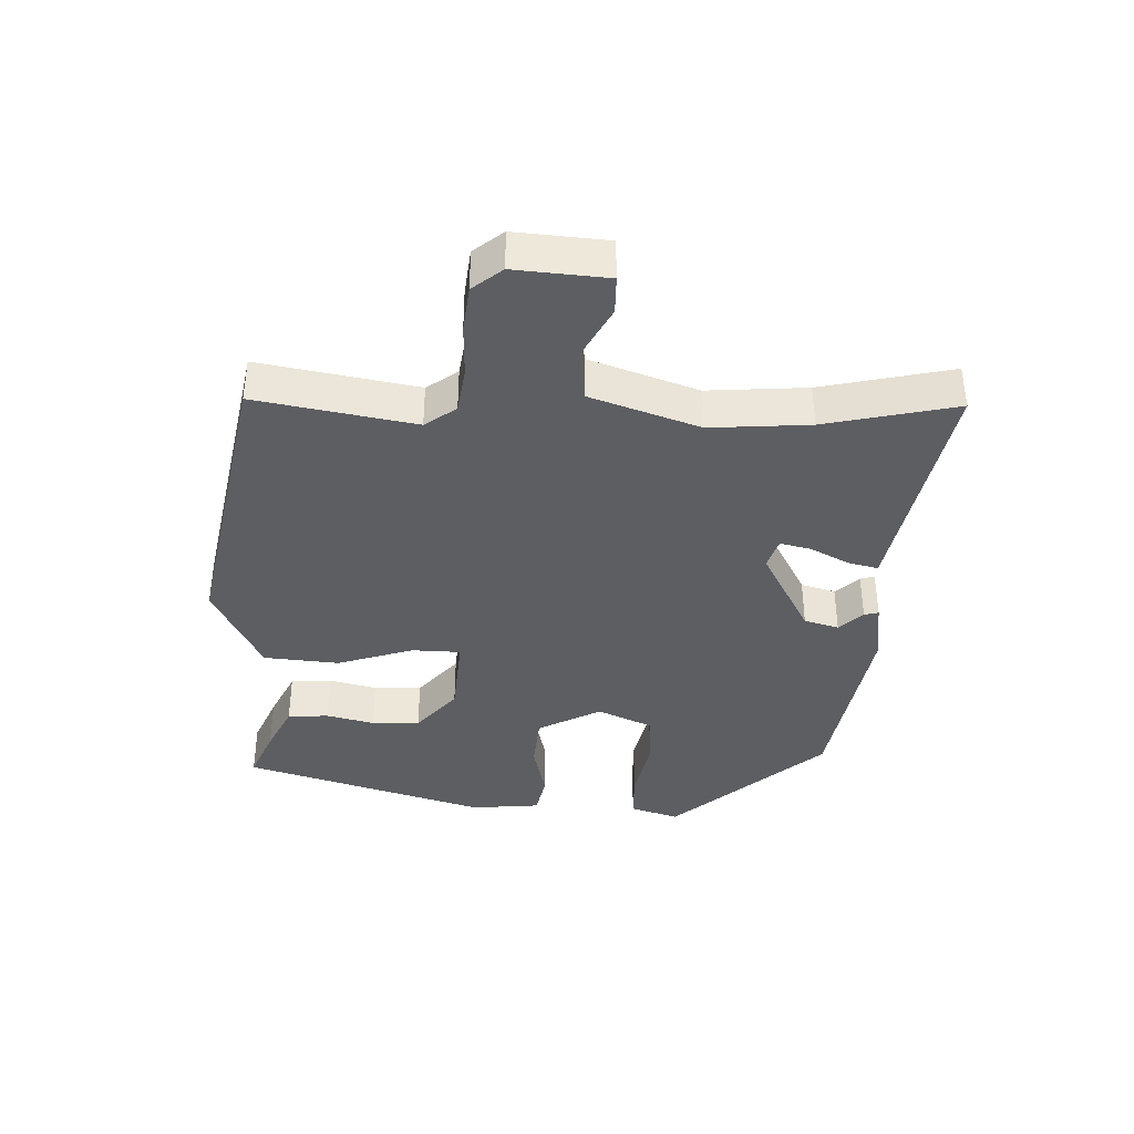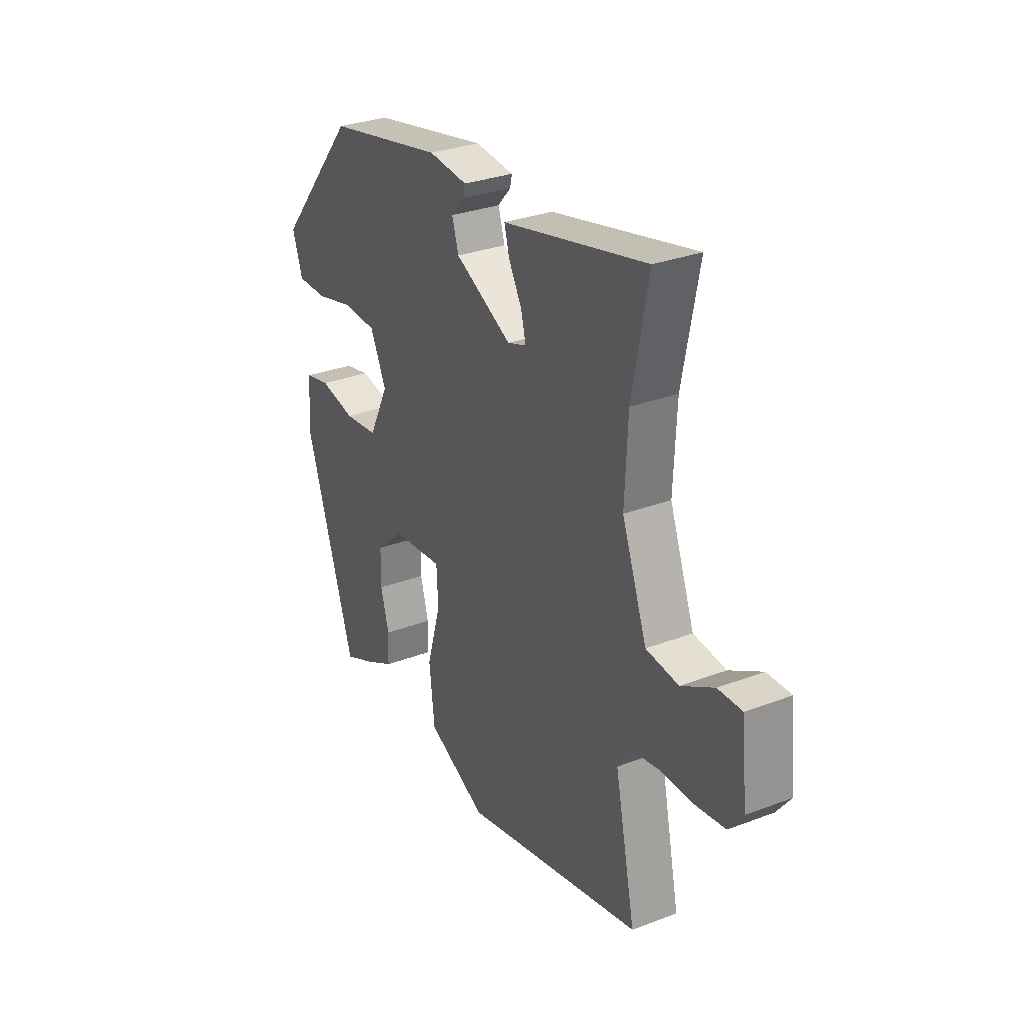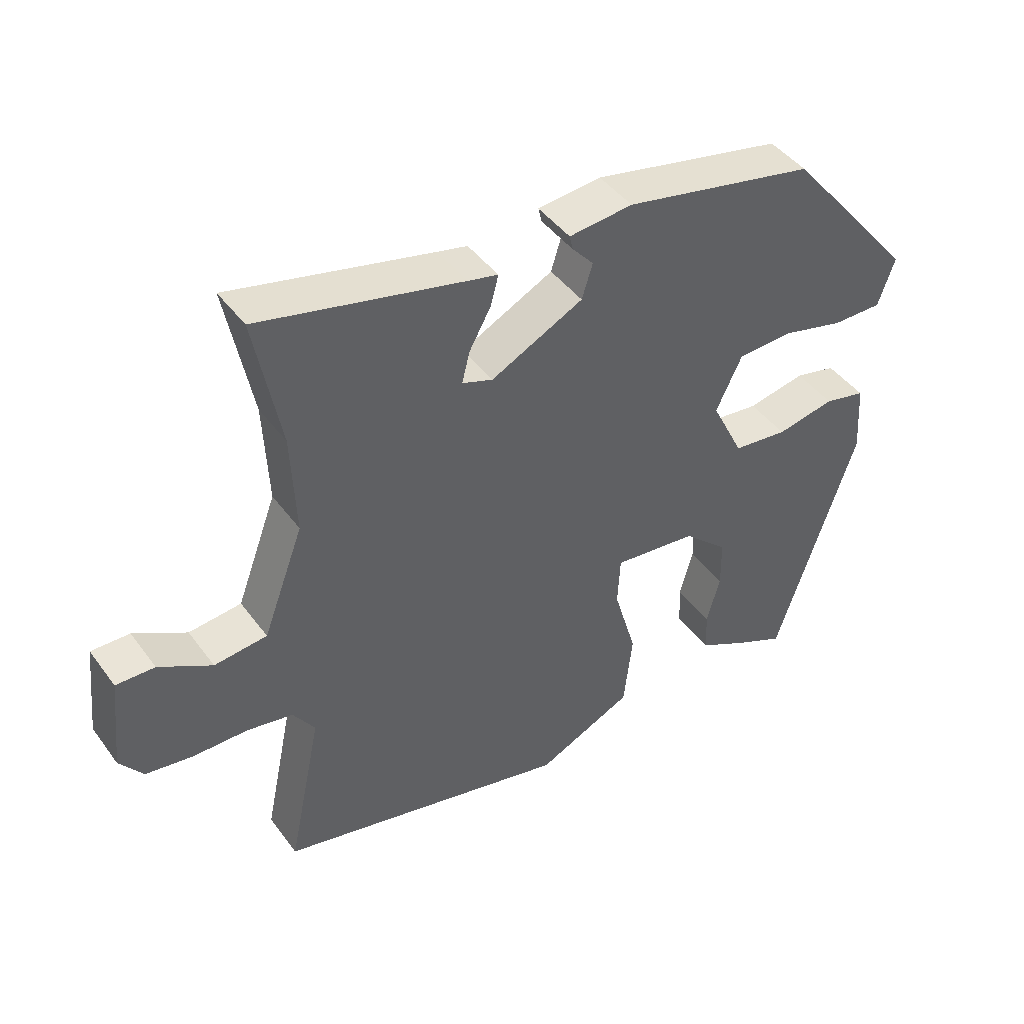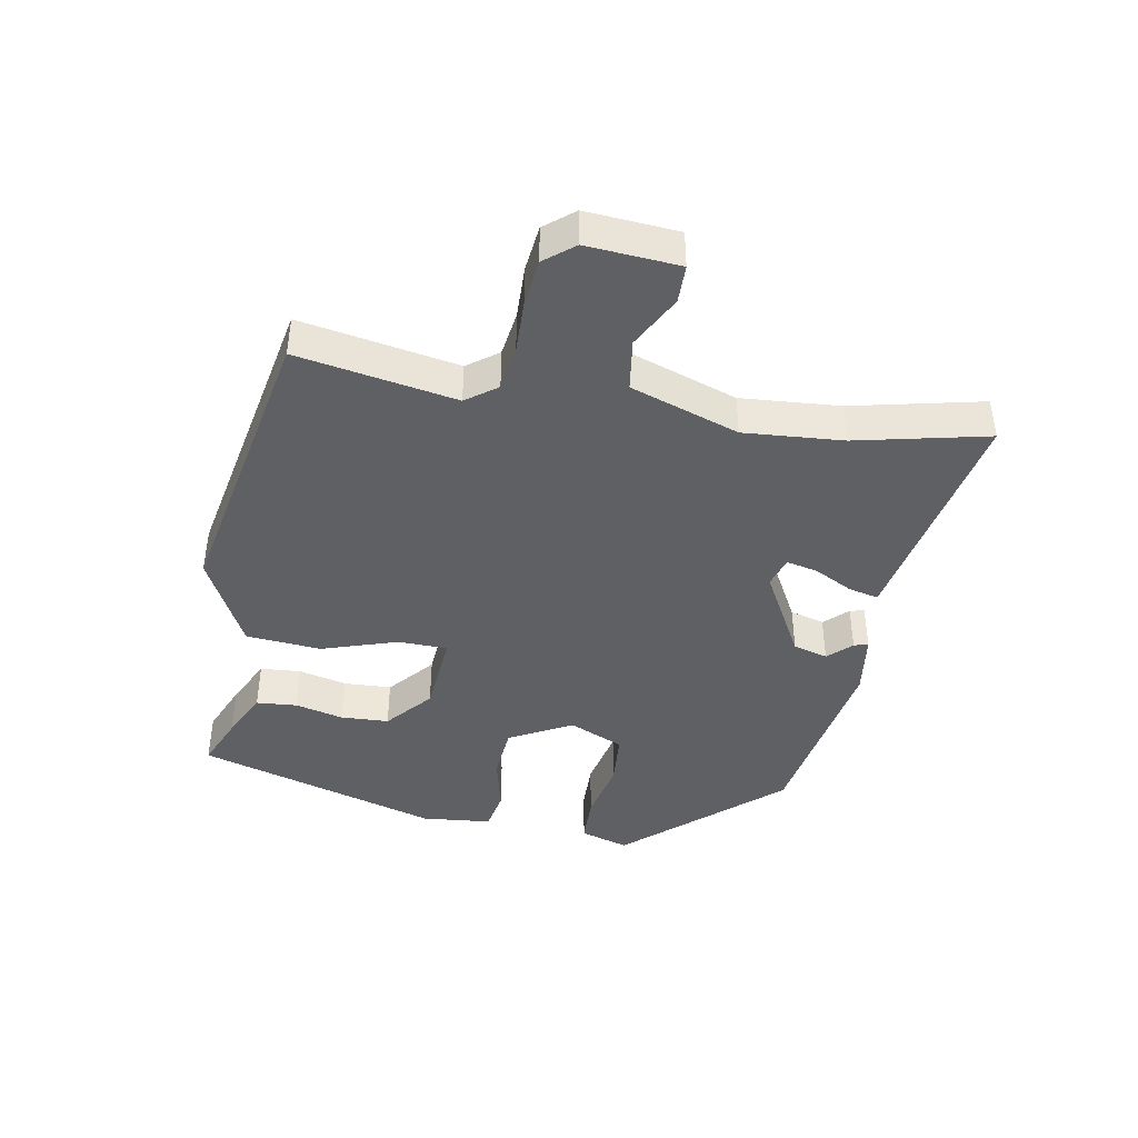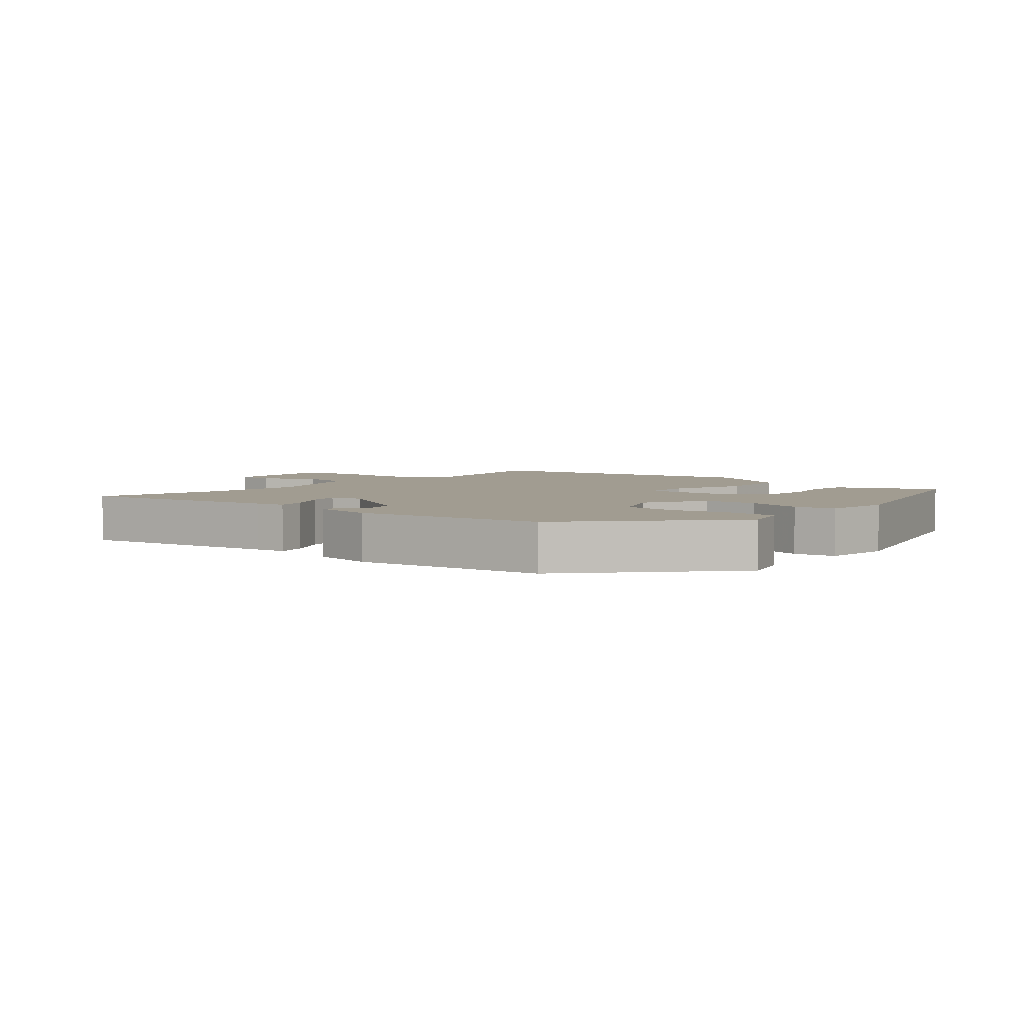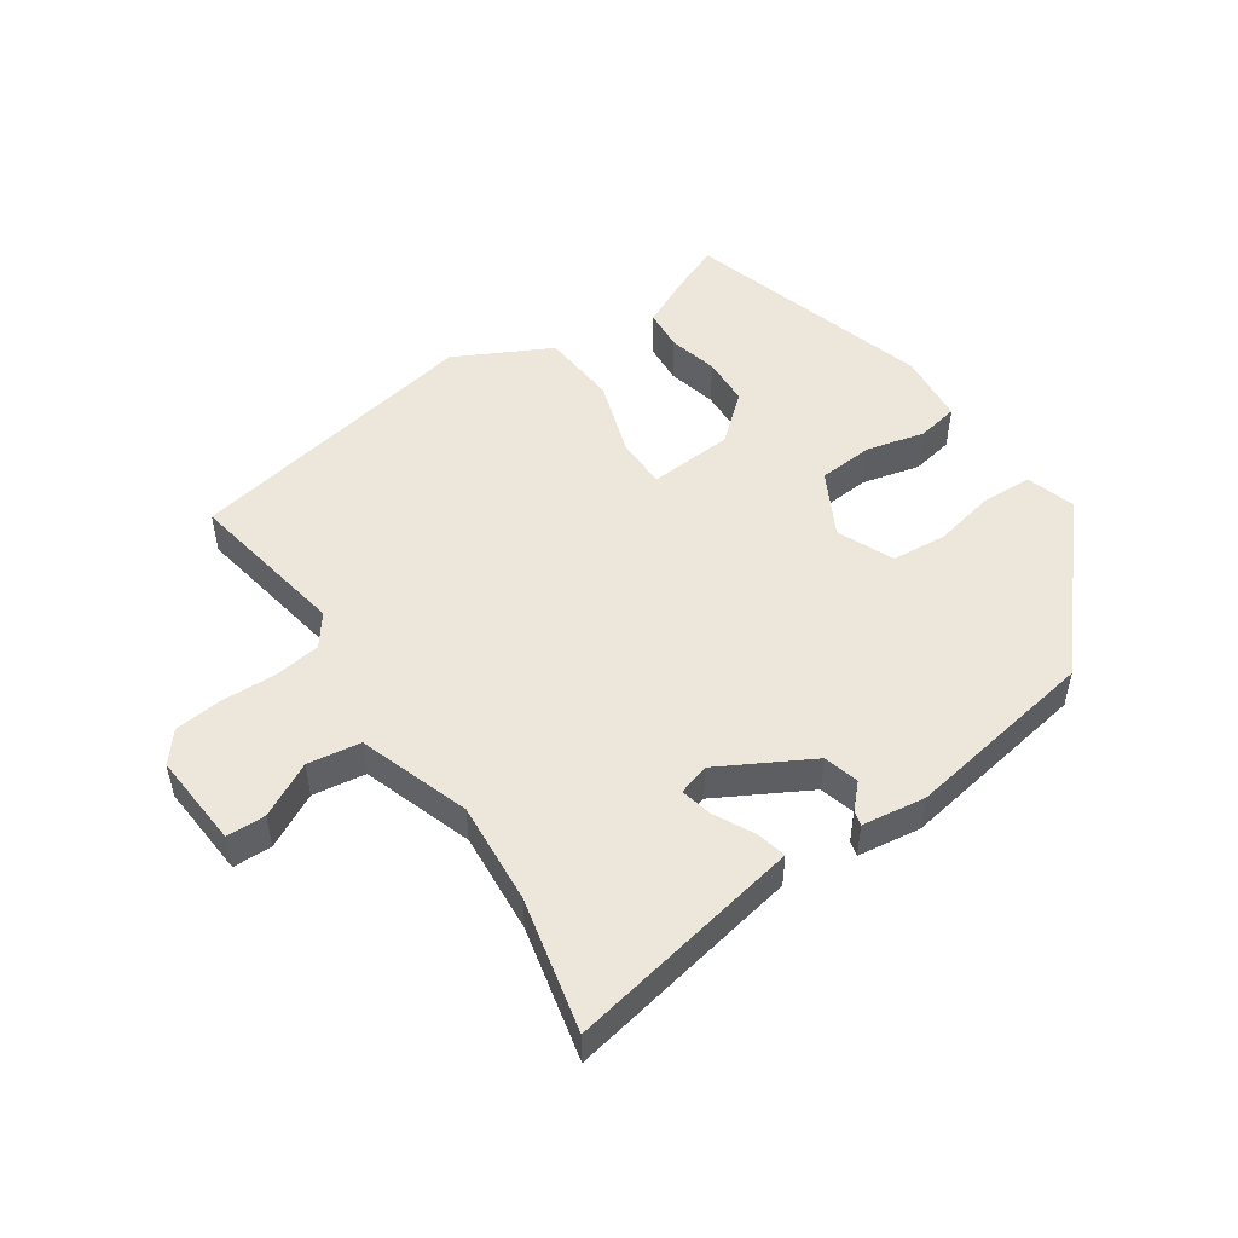
<metadata>
{"format":"obj","ext":"obj","renderer":"f3d","projection":"perspective","resolution":1024,"background":"white","views":[{"elev":-39.0,"azim":-90.4,"up":"+Y"},{"elev":30.3,"azim":-118.9,"up":"+Z"},{"elev":43.9,"azim":-33.7,"up":"+Z"},{"elev":-42.6,"azim":-98.5,"up":"+Y"},{"elev":4.5,"azim":43.1,"up":"+Y"},{"elev":50.7,"azim":-32.3,"up":"+Y"}]}
</metadata>
<code>
v -0.471 0.07 0.349
v -0.51 0.07 0.55
v -0.206 0.07 0.481
v -0.161 0.07 0.471
v -0.173 0.07 0.426
v -0.205 0.07 0.368
v -0.217 0.07 0.321
v -0.171 0.07 0.305
v -0.033 0.07 0.375
v -0.017 0.07 0.427
v -0.049 0.07 0.463
v -0.054 0.07 0.485
v 0.041 0.07 0.495
v 0.327 0.07 0.437
v 0.521 0.07 0.203
v 0.496 0.07 0.13
v 0.422 0.07 0.13
v 0.329 0.07 0.153
v 0.247 0.07 0.149
v 0.208 0.07 0.067
v 0.256 0.07 -0.03
v 0.338 0.07 -0.039
v 0.425 0.07 -0.021
v 0.487 0.07 -0.035
v 0.494 0.07 -0.141
v 0.373 0.07 -0.506
v 0.297 0.07 -0.471
v 0.226 0.07 -0.434
v 0.223 0.07 -0.372
v 0.243 0.07 -0.299
v 0.242 0.07 -0.226
v 0.175 0.07 -0.165
v 0.05 0.07 -0.152
v 0.046 0.07 -0.226
v 0.08 0.07 -0.343
v 0.067 0.07 -0.457
v -0.077 0.07 -0.525
v -0.517 0.07 -0.426
v -0.467 0.07 -0.186
v -0.5 0.07 -0.138
v -0.569 0.07 -0.126
v -0.65 0.07 -0.126
v -0.721 0.07 -0.116
v -0.756 0.07 -0.07
v -0.741 0.07 0.071
v -0.683 0.07 0.07
v -0.604 0.07 0.025
v -0.525 0.07 0.034
v -0.464 0.07 0.197
v -0.471 0 0.349
v -0.51 0 0.55
v -0.206 0 0.481
v -0.161 0 0.471
v -0.173 0 0.426
v -0.205 0 0.368
v -0.217 0 0.321
v -0.171 0 0.305
v -0.033 0 0.375
v -0.017 0 0.427
v -0.049 0 0.463
v -0.054 0 0.485
v 0.041 0 0.495
v 0.327 0 0.437
v 0.521 0 0.203
v 0.496 0 0.13
v 0.422 0 0.13
v 0.329 0 0.153
v 0.247 0 0.149
v 0.208 0 0.067
v 0.256 0 -0.03
v 0.338 0 -0.039
v 0.425 0 -0.021
v 0.487 0 -0.035
v 0.494 0 -0.141
v 0.373 0 -0.506
v 0.297 0 -0.471
v 0.226 0 -0.434
v 0.223 0 -0.372
v 0.243 0 -0.299
v 0.242 0 -0.226
v 0.175 0 -0.165
v 0.05 0 -0.152
v 0.046 0 -0.226
v 0.08 0 -0.343
v 0.067 0 -0.457
v -0.077 0 -0.525
v -0.517 0 -0.426
v -0.467 0 -0.186
v -0.5 0 -0.138
v -0.569 0 -0.126
v -0.65 0 -0.126
v -0.721 0 -0.116
v -0.756 0 -0.07
v -0.741 0 0.071
v -0.683 0 0.07
v -0.604 0 0.025
v -0.525 0 0.034
v -0.464 0 0.197
f 45 46 47
f 44 45 47
f 43 44 47
f 42 43 47
f 41 42 47
f 40 41 47 48
f 39 40 48 49
f 37 38 39
f 36 37 39
f 35 36 39
f 34 35 39
f 33 34 39 49
f 28 29 30
f 27 28 30
f 26 27 30
f 25 26 30
f 24 25 30
f 23 24 30
f 22 23 30
f 21 22 30 31
f 20 21 31 32
f 16 17 18
f 15 16 18
f 14 15 18
f 13 14 18
f 12 13 18
f 11 12 18
f 10 11 18
f 9 10 18 19
f 8 9 19 20
f 3 4 5 6
f 3 6 7
f 2 3 7
f 1 2 7
f 32 33 49
f 20 32 49
f 8 20 49
f 7 8 49
f 1 7 49
f 96 95 94
f 96 94 93
f 96 93 92
f 96 92 91
f 96 91 90
f 97 96 90 89
f 98 97 89 88
f 88 87 86
f 88 86 85
f 88 85 84
f 88 84 83
f 98 88 83 82
f 79 78 77
f 79 77 76
f 79 76 75
f 79 75 74
f 79 74 73
f 79 73 72
f 79 72 71
f 80 79 71 70
f 81 80 70 69
f 67 66 65
f 67 65 64
f 67 64 63
f 67 63 62
f 67 62 61
f 67 61 60
f 67 60 59
f 68 67 59 58
f 69 68 58 57
f 55 54 53 52
f 56 55 52
f 56 52 51
f 56 51 50
f 98 82 81
f 98 81 69
f 98 69 57
f 98 57 56
f 98 56 50
f 1 50 51 2
f 2 51 52 3
f 3 52 53 4
f 4 53 54 5
f 5 54 55 6
f 6 55 56 7
f 7 56 57 8
f 8 57 58 9
f 9 58 59 10
f 10 59 60 11
f 11 60 61 12
f 12 61 62 13
f 13 62 63 14
f 14 63 64 15
f 15 64 65 16
f 16 65 66 17
f 17 66 67 18
f 18 67 68 19
f 19 68 69 20
f 20 69 70 21
f 21 70 71 22
f 22 71 72 23
f 23 72 73 24
f 24 73 74 25
f 25 74 75 26
f 26 75 76 27
f 27 76 77 28
f 28 77 78 29
f 29 78 79 30
f 30 79 80 31
f 31 80 81 32
f 32 81 82 33
f 33 82 83 34
f 34 83 84 35
f 35 84 85 36
f 36 85 86 37
f 37 86 87 38
f 38 87 88 39
f 39 88 89 40
f 40 89 90 41
f 41 90 91 42
f 42 91 92 43
f 43 92 93 44
f 44 93 94 45
f 45 94 95 46
f 46 95 96 47
f 47 96 97 48
f 48 97 98 49
f 49 98 50 1

</code>
